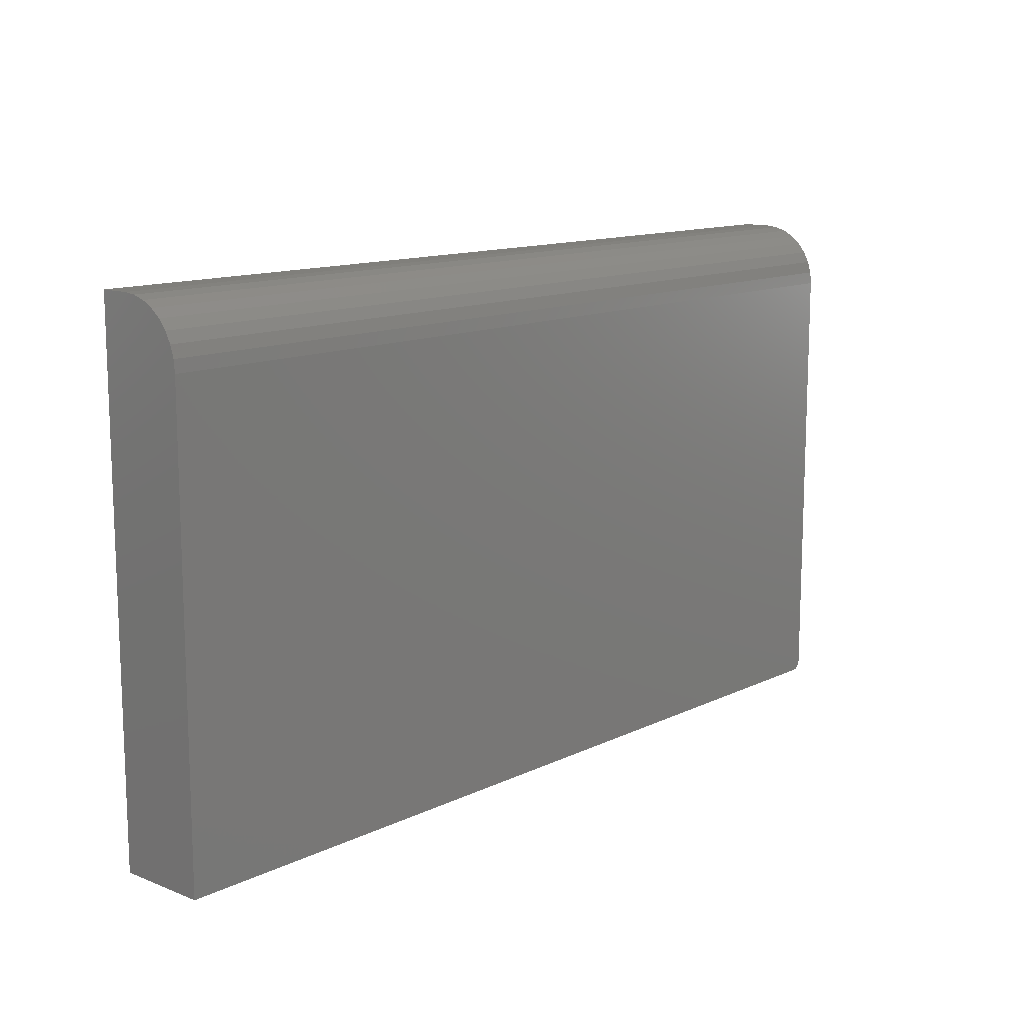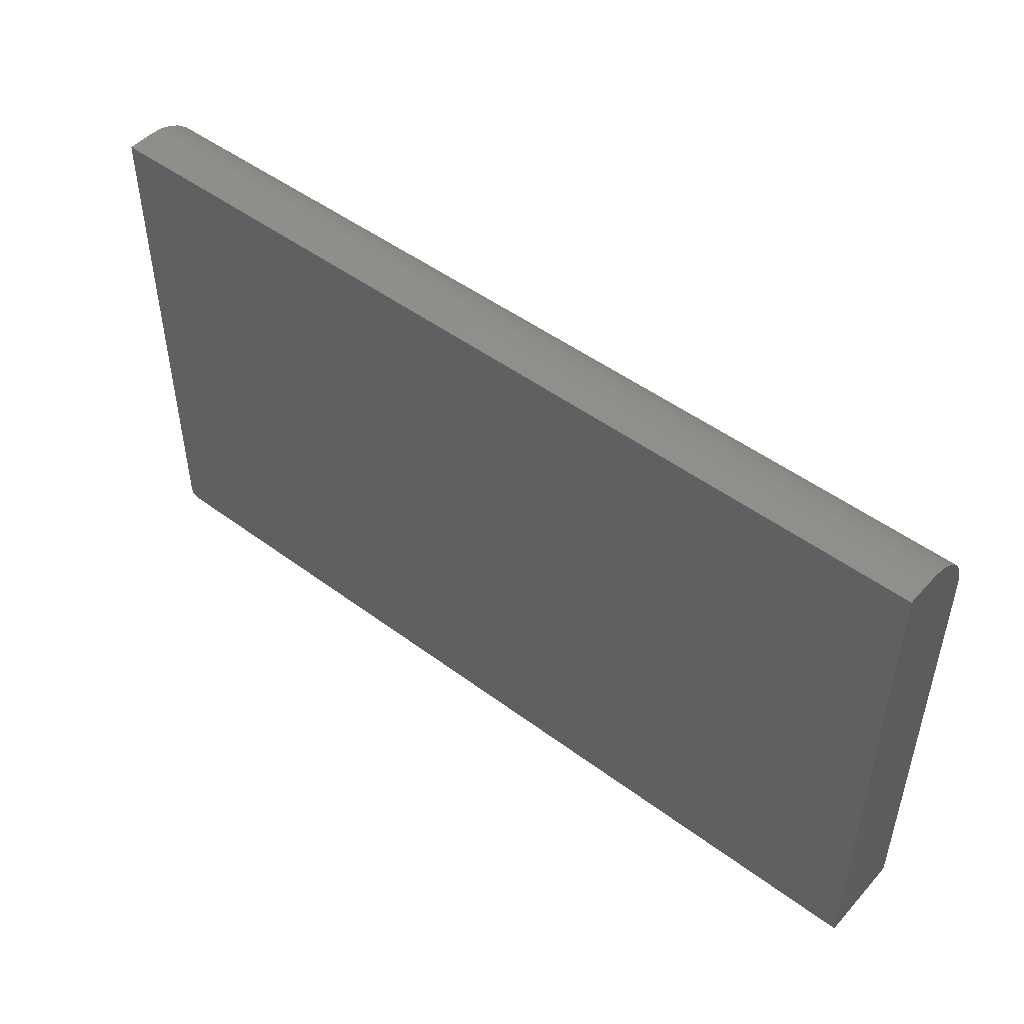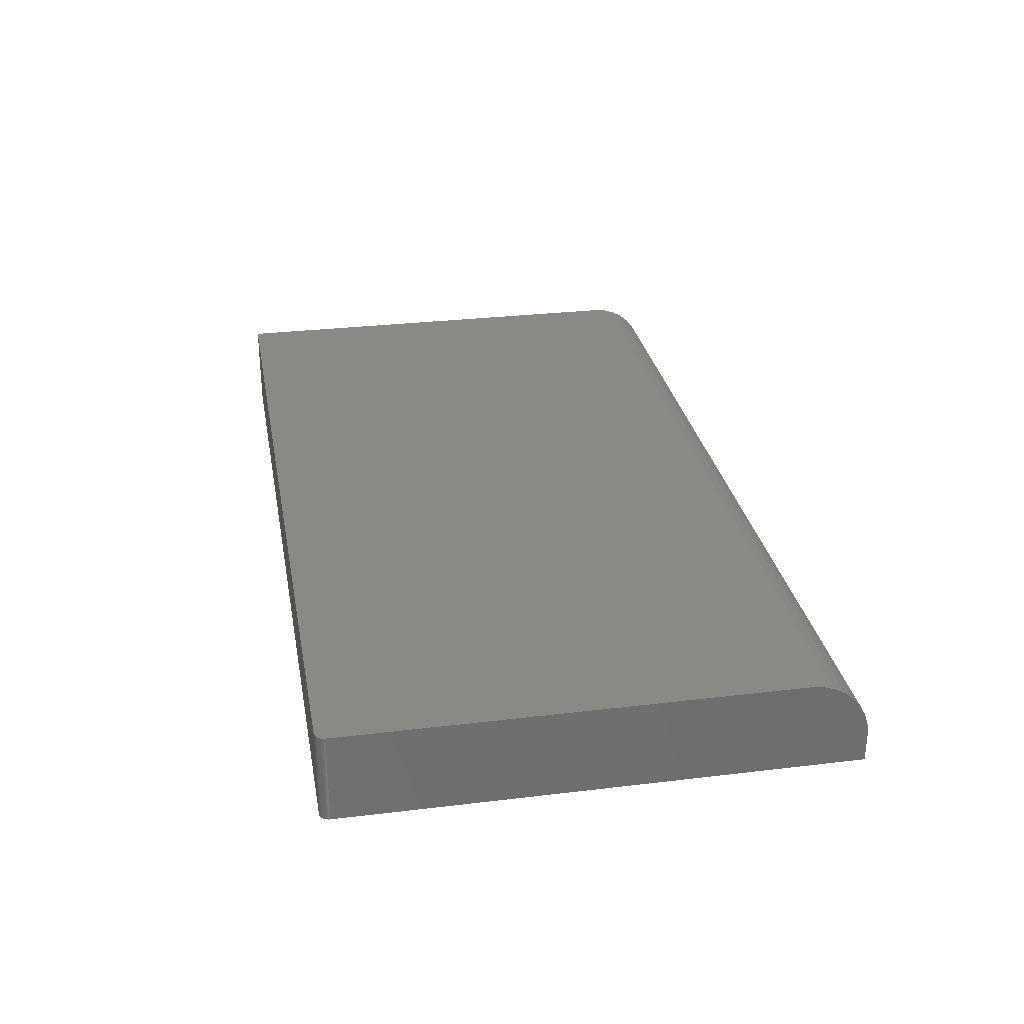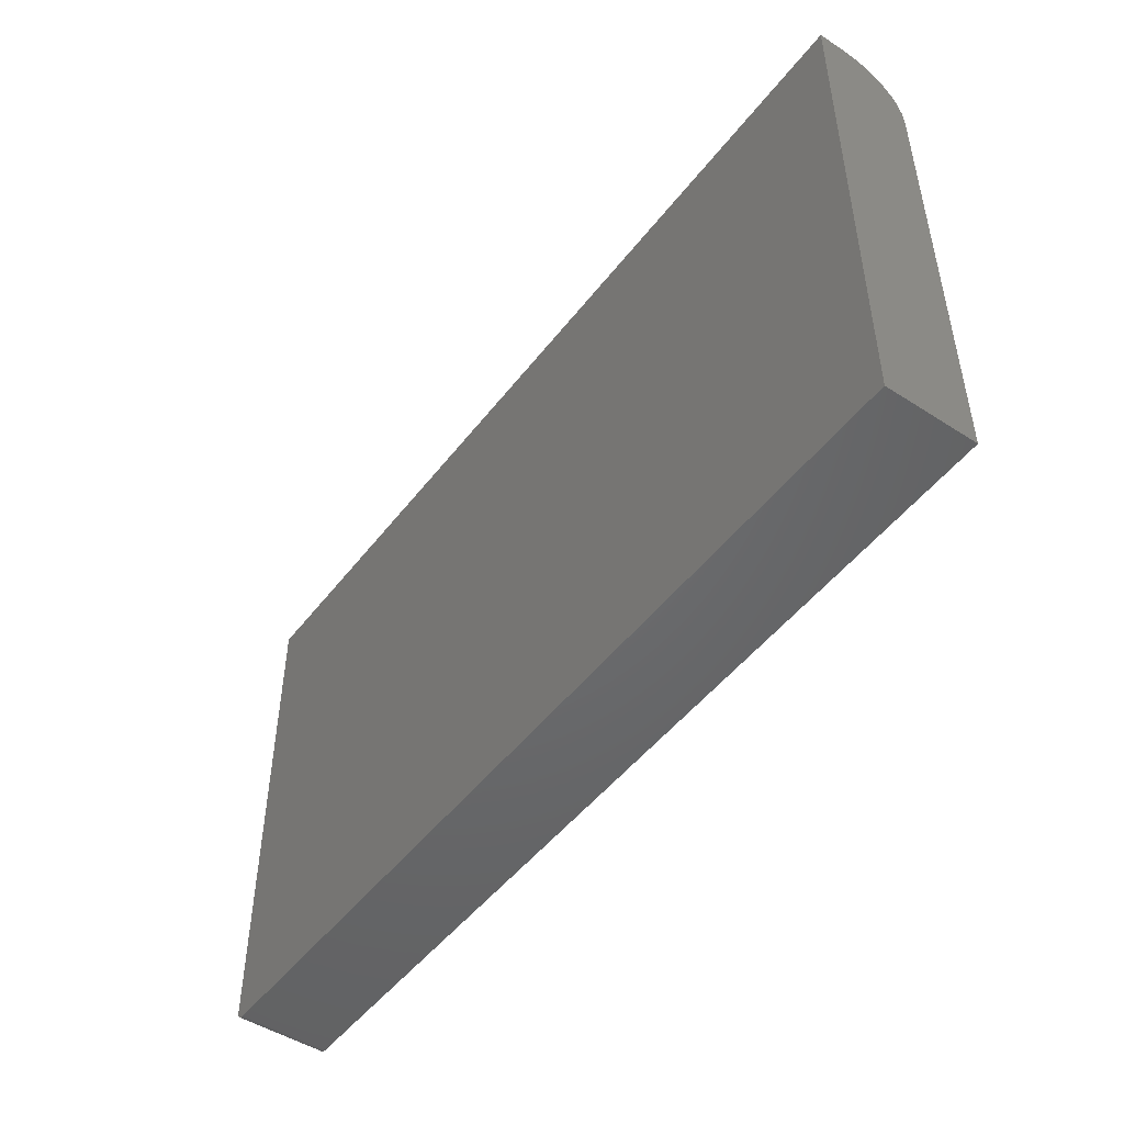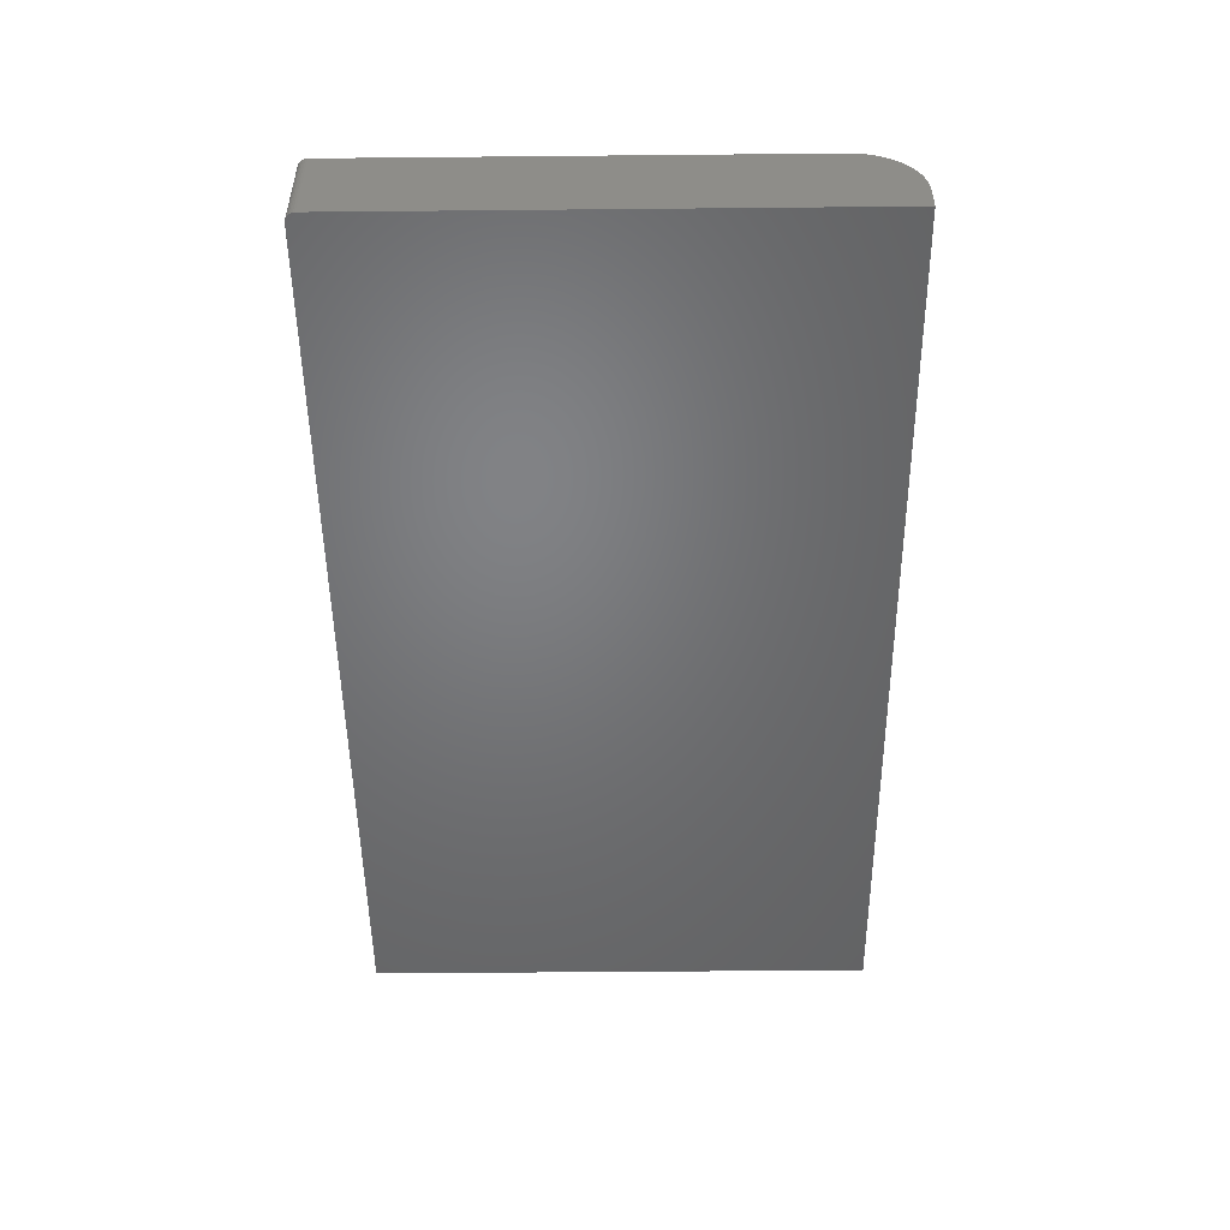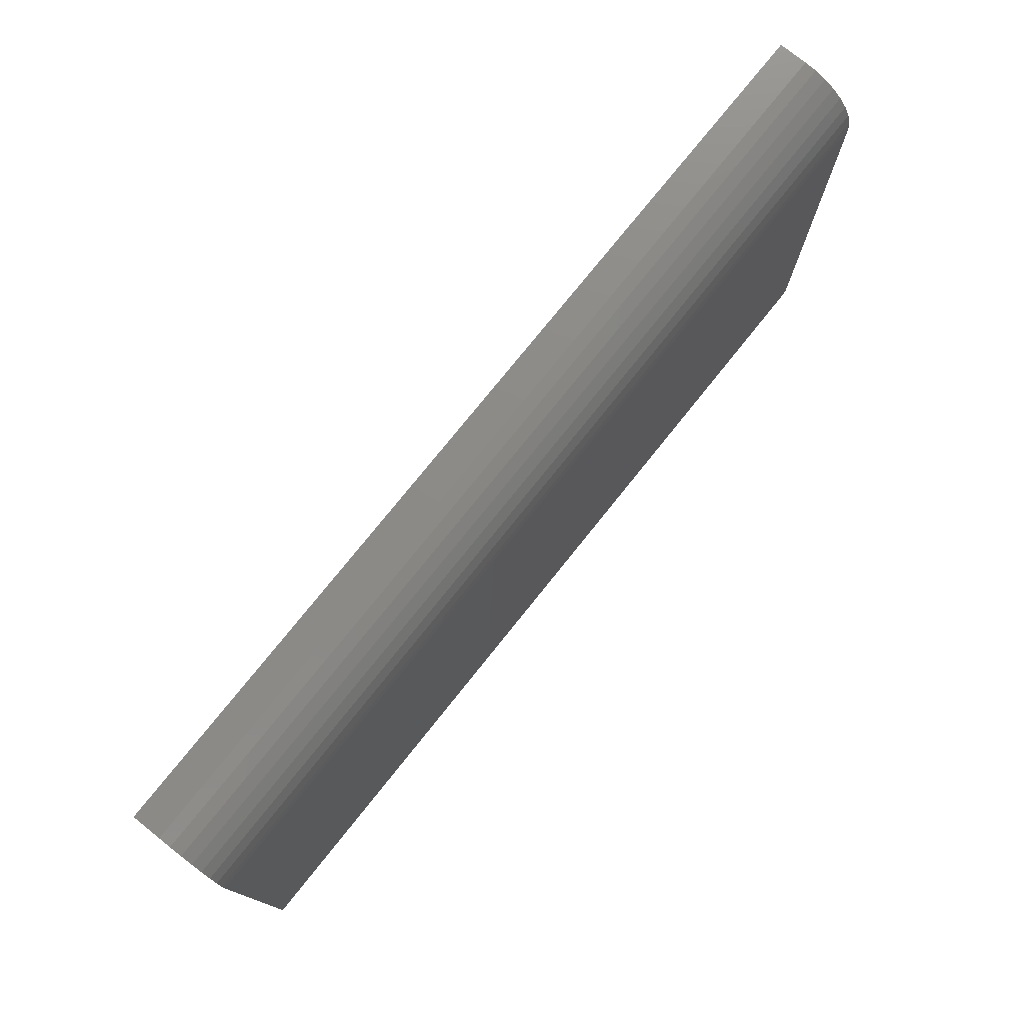
<metadata>
{"format":"stl","ext":"stl","renderer":"f3d","projection":"perspective","resolution":1024,"background":"white","views":[{"elev":12.7,"azim":132.2,"up":"+Z"},{"elev":48.6,"azim":39.7,"up":"+Z"},{"elev":29.1,"azim":-100.2,"up":"+Y"},{"elev":-48.6,"azim":54.2,"up":"+Z"},{"elev":-50.4,"azim":-89.4,"up":"+Y"},{"elev":76.5,"azim":128.7,"up":"+Z"}]}
</metadata>
<code>
# stl→obj: 40 verts, 76 faces
v -0.7488 6.675e-19 -0.42
v 0.75 1.665e-16 -0.4297
v -0.7344 1.735e-18 -0.4297
v 0.75 2.082e-16 0.3214
v -0.7497 7.315e-19 -0.4171
v -0.75 8.674e-19 -0.4141
v -0.75 4.169e-17 0.3214
v -0.7374 1.413e-18 -0.4294
v -0.7404 1.137e-18 -0.4285
v -0.7431 9.171e-19 -0.4271
v -0.7454 7.621e-19 -0.4251
v -0.7474 6.778e-19 -0.4227
v -0.75 -0.1016 0.4229
v -0.75 -0.08175 0.421
v -0.75 -0.1484 0.4229
v -0.75 -0.1484 -0.4141
v -0.75 -0.0627 0.4152
v -0.75 -0.04514 0.4058
v -0.75 -0.02975 0.3932
v -0.75 -0.01712 0.3778
v -0.75 -0.007731 0.3602
v -0.75 -0.001951 0.3412
v -0.7344 -0.1484 -0.4297
v 0.75 -0.1484 -0.4297
v -0.7488 -0.1484 -0.42
v 0.75 -0.1484 0.4229
v -0.7497 -0.1484 -0.4171
v -0.7374 -0.1484 -0.4294
v -0.7474 -0.1484 -0.4227
v -0.7454 -0.1484 -0.4251
v -0.7431 -0.1484 -0.4271
v -0.7404 -0.1484 -0.4285
v 0.75 -0.1016 0.4229
v 0.75 -0.001951 0.3412
v 0.75 -0.007731 0.3602
v 0.75 -0.01712 0.3778
v 0.75 -0.02975 0.3932
v 0.75 -0.04514 0.4058
v 0.75 -0.0627 0.4152
v 0.75 -0.08175 0.421
f 1 2 3
f 4 2 1
f 4 1 5
f 4 5 6
f 4 6 7
f 8 9 10
f 8 10 11
f 8 11 12
f 8 12 1
f 8 1 3
f 13 14 15
f 7 6 16
f 7 16 15
f 7 15 14
f 7 14 17
f 7 17 18
f 7 18 19
f 7 19 20
f 7 20 21
f 7 21 22
f 23 24 25
f 26 15 16
f 26 16 27
f 26 27 25
f 26 25 24
f 28 23 25
f 28 25 29
f 28 29 30
f 28 30 31
f 28 31 32
f 23 3 24
f 24 3 2
f 3 23 8
f 8 23 28
f 8 28 9
f 9 28 32
f 9 32 10
f 10 32 31
f 10 31 11
f 11 31 30
f 11 30 12
f 12 30 29
f 12 29 1
f 1 29 25
f 1 25 5
f 5 25 27
f 5 27 6
f 6 27 16
f 26 33 15
f 15 33 13
f 26 24 2
f 26 2 4
f 26 4 34
f 26 34 35
f 26 35 36
f 26 36 37
f 26 37 38
f 26 38 39
f 26 39 40
f 26 40 33
f 4 7 34
f 34 7 22
f 34 22 35
f 35 22 21
f 35 21 36
f 36 21 20
f 36 20 37
f 37 20 19
f 37 19 38
f 38 19 18
f 38 18 39
f 39 18 17
f 39 17 40
f 40 17 14
f 40 14 33
f 33 14 13

</code>
